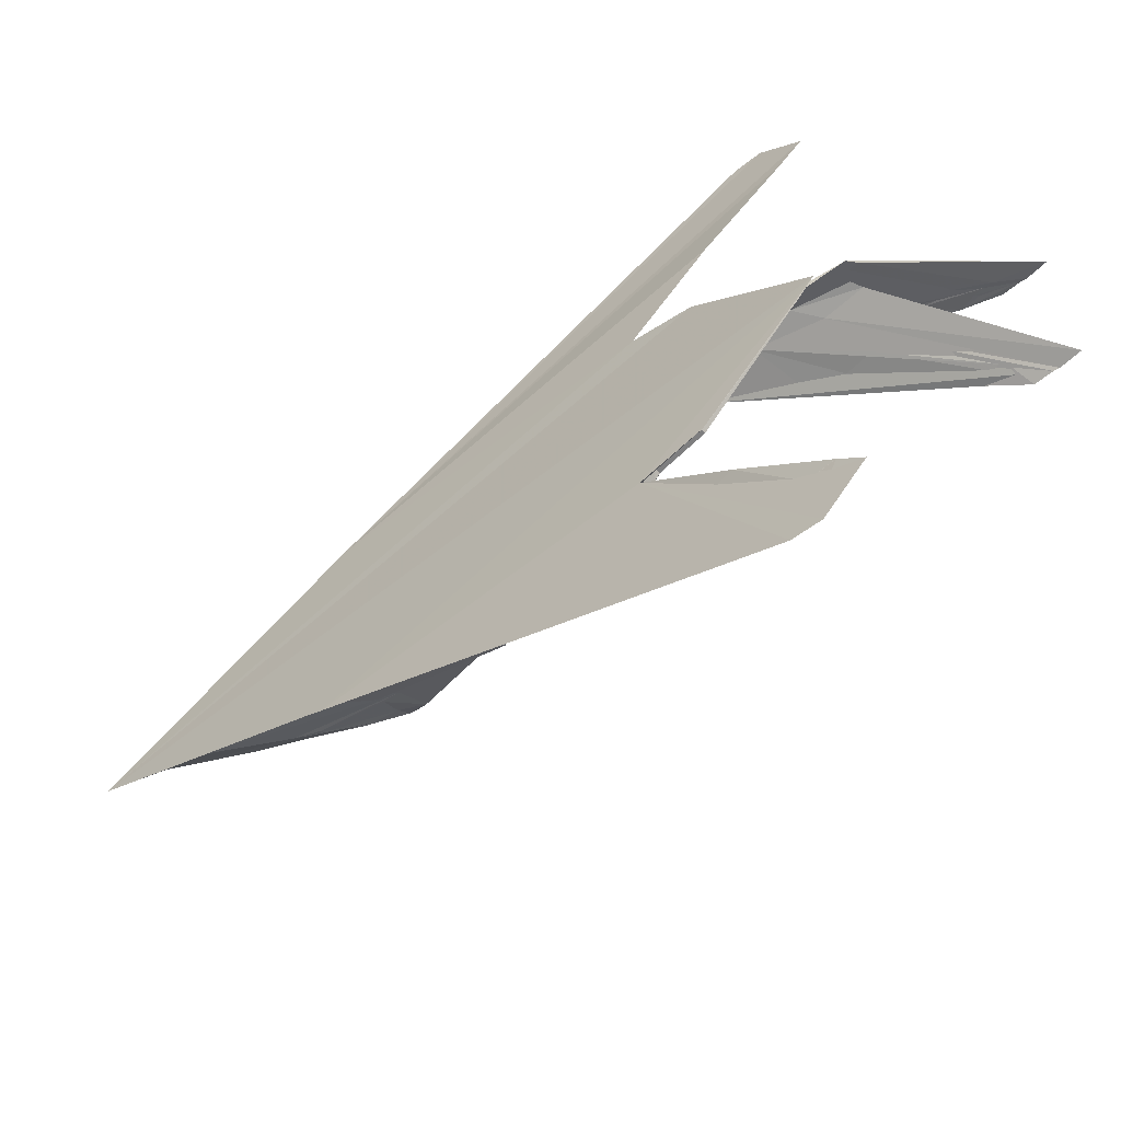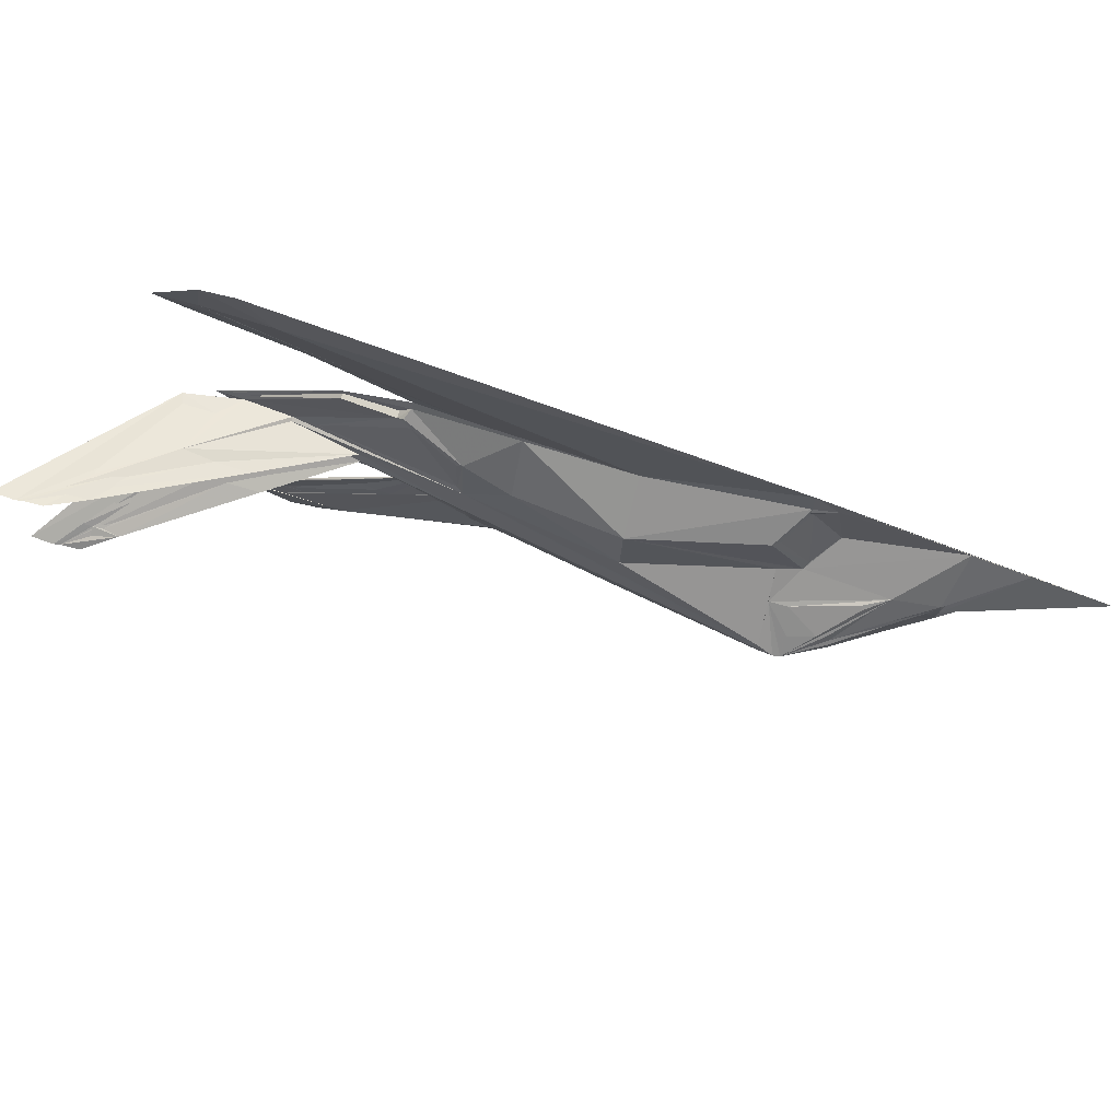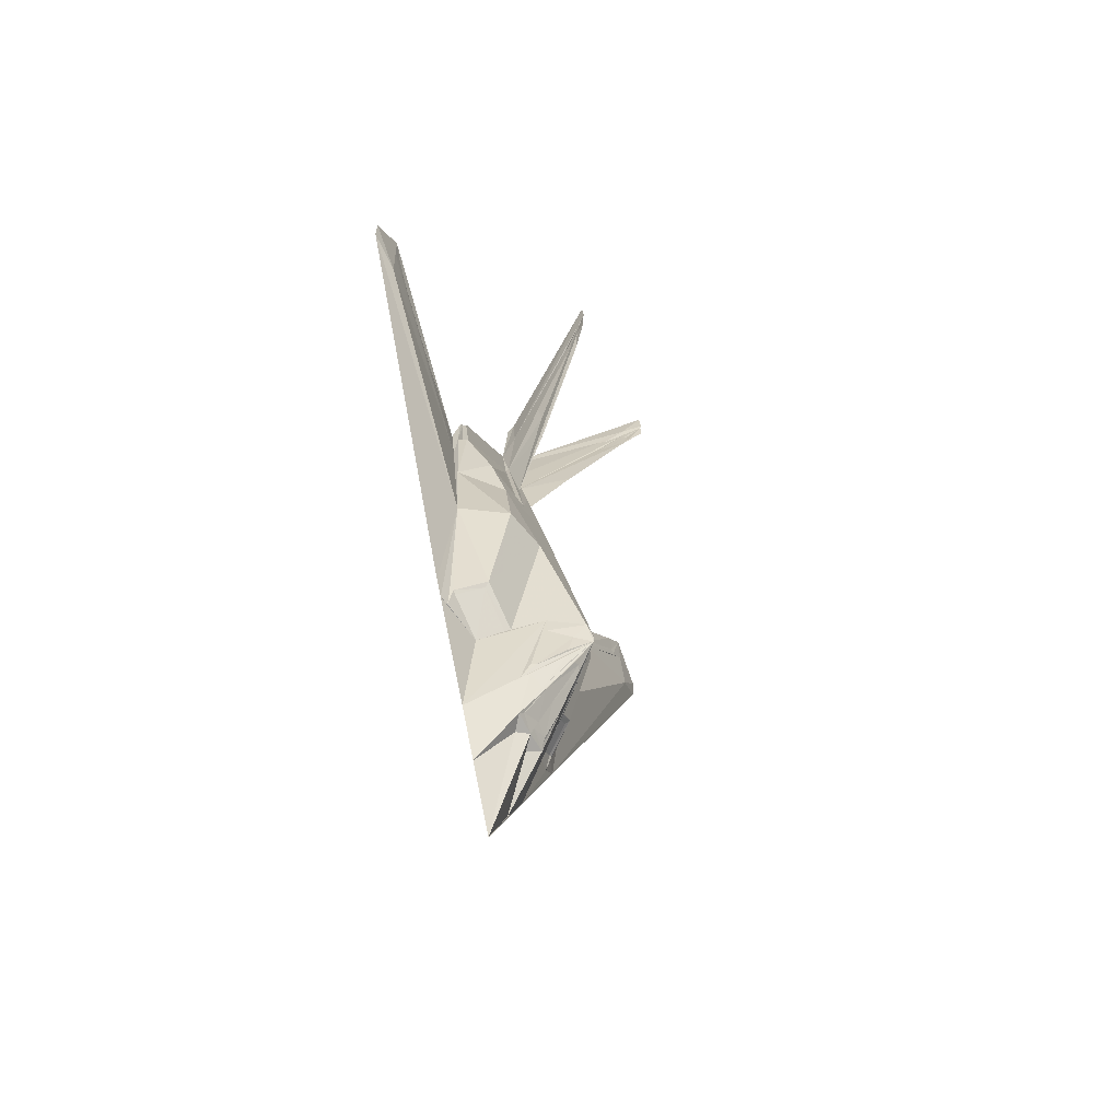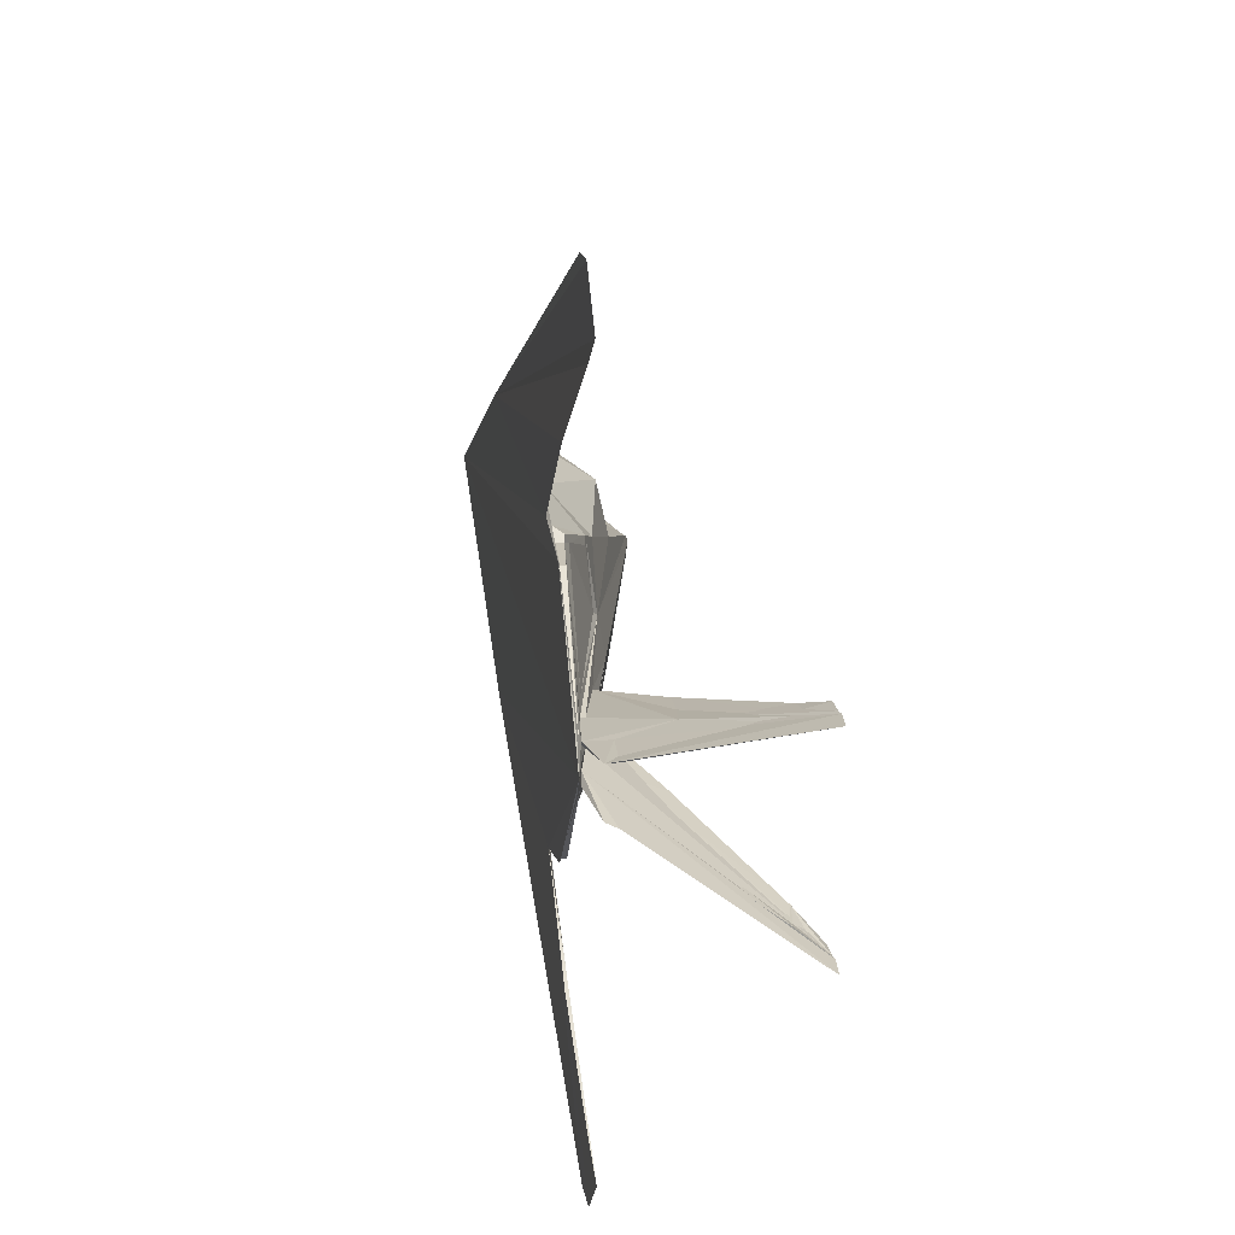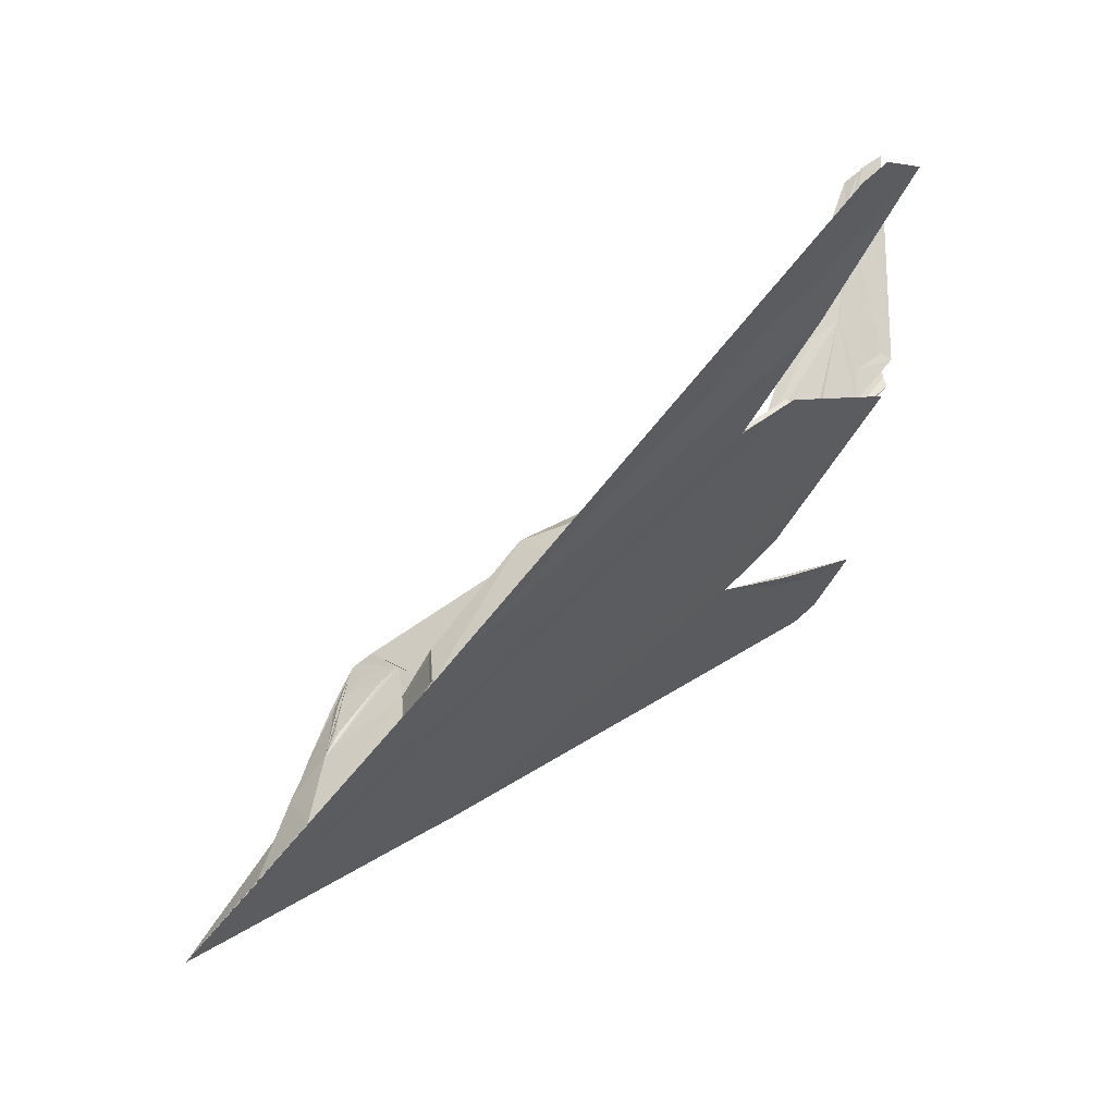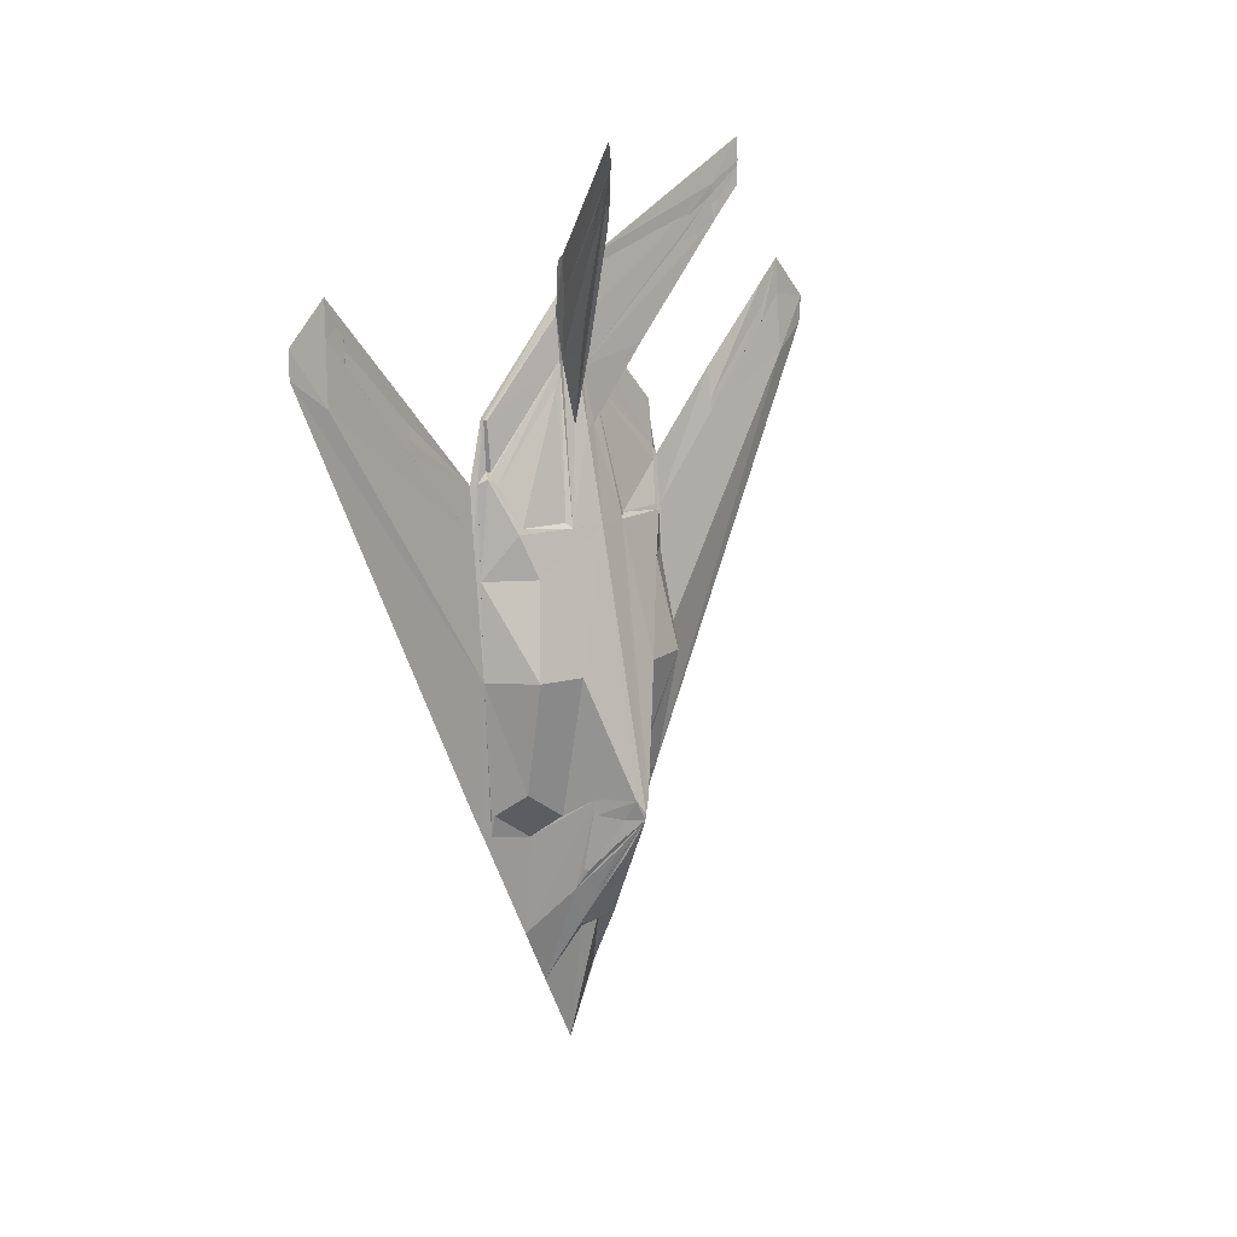
<metadata>
{"format":"obj","ext":"obj","renderer":"f3d","projection":"perspective","resolution":1024,"background":"white","views":[{"elev":-59.8,"azim":-50.6,"up":"+Y"},{"elev":78.1,"azim":103.7,"up":"+Y"},{"elev":-61.7,"azim":26.1,"up":"+Z"},{"elev":19.1,"azim":-8.6,"up":"+Y"},{"elev":59.2,"azim":-133.0,"up":"+Y"},{"elev":13.5,"azim":44.7,"up":"+Z"}]}
</metadata>
<code>
v 0.02788 0.3403 0.1016
v 0.06943 0.3514 0.1714
v 0.07599 0.3394 0.215
v 0.05867 0.3646 0.1634
v 0.06899 0.377 0.1701
v 0.02794 0.377 0.025
v 0.101 0.3447 0.3165
v 0.1363 0.3675 0.3166
v 0.102 0.3257 0.4479
v 0.06965 0.3275 0.2951
v 0.0752 0.3278 0.3173
v 0.03312 0.2623 0.3011
v 0.0304 0.2649 0.2789
v 0.03596 0.2643 0.3021
v 0.02781 0.3129 0.1598
v 0.0436 0.2455 0.4461
v 0.03932 0.3103 0.2699
v 0.03592 0.2681 0.2992
v 0.02767 0.2552 0.2809
v 0.03677 0.2493 0.5473
v 0.03096 0.2521 0.6437
v 0.02727 0.2604 0.7073
v 0.02722 0.2453 0.6428
v 0.0316 0.2629 0.6552
v 0.02822 0.2633 0.7053
v 0.03947 0.2581 0.6486
v 0.03836 0.263 0.6553
v 0.03304 0.2634 0.7054
v 0.1359 0.3849 0.3164
v 0.1008 0.4074 0.3168
v 0.07538 0.4253 0.3174
v 0.06983 0.425 0.2951
v 0.03675 0.4881 0.3019
v 0.03026 0.4878 0.2787
v 0.03382 0.491 0.3009
v 0.03982 0.4425 0.2696
v 0.06399 0.4287 0.2912
v 0.02812 0.4974 0.2814
v 0.02773 0.5082 0.3016
v 0.0359 0.4842 0.299
v 0.0284 0.4402 0.1595
v 0.0437 0.5071 0.4465
v 0.03263 0.5083 0.5911
v 0.02732 0.5068 0.6431
v 0.02792 0.492 0.707
v 0.02898 0.4891 0.7051
v 0.03131 0.5001 0.6442
v 0.03234 0.4896 0.6549
v 0.0391 0.4897 0.655
v 0.04002 0.4945 0.6492
v 0.06951 0.4016 0.1718
v 0.02752 0.4126 0.1018
v 0.05824 0.3887 0.1632
v 0.06393 0.3245 0.2912
v 0.02766 0.2448 0.3013
v 0.03257 0.2439 0.5907
v 0.1021 0.4271 0.4479
v 0.07563 0.4137 0.2152
v 0.03701 0.5031 0.5478
v 0.0338 0.4892 0.7051
v 0.025 0.377 0.8306
v 0.06283 0.2773 0.5936
v 0.07456 0.2934 0.5483
v 0.03564 0.3594 0.7566
v 0.07228 0.3411 0.5931
v 0.03947 0.3595 0.7566
v 0.137 0.377 0.3175
v 0.07842 0.377 0.5928
v 0.05356 0.363 0.6921
v 0.05721 0.377 0.6901
v 0.04409 0.377 0.7478
v 0.04136 0.3672 0.7479
v 0.03307 0.377 0.7902
v 0.07445 0.4594 0.5486
v 0.0631 0.4751 0.5936
v 0.03987 0.3923 0.7563
v 0.072 0.4115 0.5934
v 0.03598 0.3932 0.7563
v 0.05405 0.3891 0.6918
v 0.04103 0.3855 0.7477
v 0.03196 0.3858 0.7891
v 0.03231 0.3665 0.7893
v 0.09015 0.3447 0.2372
v 0.1175 0.3609 0.2702
v 0.123 0.3632 0.2943
v 0.1401 0.377 0.3021
v 0.1392 0.377 0.2953
v 0.08636 0.3417 0.2382
v 0.1011 0.3464 0.2991
v 0.0845 0.3445 0.2247
v 0.1156 0.3627 0.2624
v 0.1175 0.3676 0.2585
v 0.07754 0.377 0.1857
v 0.07596 0.3584 0.183
v 0.07221 0.3563 0.1771
v 0.09299 0.3609 0.212
v 0.1204 0.3705 0.2575
v 0.1222 0.377 0.2614
v 0.0728 0.377 0.1769
v 0.08998 0.4083 0.2376
v 0.08605 0.4112 0.2385
v 0.101 0.4063 0.2995
v 0.1236 0.3893 0.2941
v 0.1179 0.3918 0.2699
v 0.1161 0.3898 0.2621
v 0.0843 0.4081 0.225
v 0.1172 0.3849 0.2584
v 0.0763 0.3941 0.1826
v 0.09342 0.3917 0.2117
v 0.09142 0.3946 0.2127
v 0.07243 0.3968 0.1767
v 0.1202 0.3821 0.2574
v 0.09113 0.3579 0.213
v 0.03038 0.3598 0.8009
v 0.02644 0.3579 0.8105
v 0.02841 0.3589 0.8057
v 0.03074 0.3926 0.8006
v 0.02874 0.3936 0.8054
v 0.02677 0.3946 0.8102
v 0.09271 0.377 0.2119
v 0.09125 0.2773 0.4482
v 0.06628 0.2824 0.3264
v 0.06149 0.2842 0.3196
v 0.09156 0.4751 0.4482
v 0.06676 0.4706 0.3265
v 0.06204 0.4685 0.3197
v 0.09587 0.4151 0.8078
v 0.09723 0.4119 0.775
v 0.1559 0.4501 0.9209
v 0.156 0.449 0.9103
v 0.1601 0.4489 0.8949
v 0.1768 0.4621 0.9287
v 0.1558 0.4492 0.9296
v 0.09168 0.4191 0.8366
v 0.03883 0.3971 0.8546
v 0.04836 0.4003 0.8615
v 0.05068 0.4009 0.8209
v 0.1776 0.4624 0.9528
v 0.1767 0.4623 0.947
v 0.1754 0.4625 0.975
v 0.1598 0.3032 0.8944
v 0.09753 0.3405 0.7747
v 0.1769 0.2896 0.9468
v 0.1757 0.2889 0.9748
v 0.1778 0.2896 0.9526
v 0.0386 0.3547 0.855
v 0.09538 0.3369 0.8075
v 0.09129 0.3333 0.8365
v 0.1558 0.3023 0.9098
v 0.1557 0.3015 0.9204
v 0.1771 0.2894 0.9285
v 0.04824 0.352 0.861
v 0.1556 0.3025 0.9291
v 0.05058 0.3517 0.8205
v 0.06749 0.3363 0.5989
v 0.06168 0.2831 0.5994
v 0.04419 0.2668 0.6428
v 0.03988 0.3506 0.7316
v 0.06798 0.4164 0.5991
v 0.03994 0.4017 0.7321
v 0.06219 0.4693 0.5995
v 0.04412 0.4858 0.6426
v 0.03569 0.7262 0.7665
v 0.04147 0.6884 0.738
v 0.03634 0.7275 0.7954
v 0.03572 0.6854 0.8393
v 0.03701 0.687 0.8007
v 0.0342 0.5864 0.683
v 0.03305 0.5875 0.6974
v 0.02795 0.5858 0.7292
v 0.03675 0.6636 0.7739
v 0.03565 0.6627 0.7874
v 0.03442 0.663 0.8154
v 0.03319 0.08886 0.8151
v 0.0278 0.1661 0.7295
v 0.0348 0.02569 0.7666
v 0.03548 0.025 0.7955
v 0.04016 0.06409 0.7373
v 0.03529 0.06694 0.8385
v 0.03403 0.1657 0.6832
v 0.03553 0.08849 0.7737
v 0.03296 0.1649 0.6976
v 0.0344 0.08955 0.7872
v 0.03664 0.0656 0.8
f 1 2 3
f 4 5 2
f 1 4 2
f 6 5 4
f 7 8 9
f 10 7 11
f 12 13 14
f 15 3 7
f 13 12 16
f 17 14 18
f 17 13 19
f 16 20 21
f 22 23 21
f 24 25 21
f 26 27 24
f 24 27 28
f 29 30 31
f 31 30 32
f 33 34 35
f 36 37 32
f 34 38 39
f 40 36 34
f 34 36 41
f 42 43 44
f 44 45 46
f 47 46 48
f 49 50 47
f 49 48 46
f 51 52 41
f 51 5 53
f 51 53 52
f 5 6 52
f 3 15 1
f 4 1 6
f 9 11 7
f 7 10 54
f 7 54 17
f 7 17 15
f 16 55 19
f 16 19 13
f 14 13 17
f 19 15 17
f 21 23 56
f 21 56 16
f 21 25 22
f 24 21 26
f 28 25 24
f 31 57 29
f 32 30 58
f 32 58 41
f 32 41 36
f 39 42 35
f 39 35 34
f 34 33 40
f 41 38 34
f 44 47 59
f 44 59 42
f 46 47 44
f 47 48 49
f 46 60 49
f 41 58 51
f 52 53 5
f 23 22 61
f 62 20 63
f 20 62 26
f 64 65 66
f 8 67 68
f 65 69 66
f 65 68 70
f 69 70 71
f 72 71 73
f 74 59 75
f 75 59 47
f 76 77 78
f 74 75 77
f 76 79 77
f 68 77 79
f 70 79 80
f 71 80 81
f 41 52 6
f 61 6 1
f 61 1 15
f 61 15 19
f 61 19 55
f 61 55 23
f 26 21 20
f 68 65 62
f 68 62 63
f 68 63 9
f 68 9 8
f 70 69 65
f 71 72 69
f 73 82 72
f 47 50 75
f 77 68 67
f 77 67 29
f 77 29 57
f 77 57 74
f 79 70 68
f 80 71 70
f 81 73 71
f 6 61 45
f 6 45 44
f 6 44 39
f 6 39 38
f 6 38 41
f 83 84 85
f 8 86 67
f 87 86 8
f 83 3 87
f 85 84 87
f 83 88 3
f 88 89 7
f 90 91 87
f 91 92 87
f 93 94 95
f 96 97 87
f 95 94 96
f 97 98 87
f 5 99 95
f 100 101 102
f 67 86 29
f 103 102 30
f 58 100 104
f 87 104 103
f 58 101 100
f 102 101 58
f 105 106 58
f 87 107 105
f 108 93 99
f 109 110 107
f 111 51 110
f 87 98 112
f 99 5 51
f 85 89 88
f 85 88 83
f 8 7 89
f 8 89 85
f 8 85 87
f 87 84 83
f 7 3 88
f 87 3 90
f 95 99 93
f 87 92 113
f 87 113 96
f 96 113 2
f 96 2 95
f 95 2 5
f 102 103 104
f 102 104 100
f 30 29 86
f 30 86 87
f 30 87 103
f 104 87 58
f 58 30 102
f 58 87 105
f 99 111 108
f 107 87 112
f 107 112 109
f 110 109 108
f 110 108 111
f 51 111 99
f 28 27 64
f 25 28 114
f 115 22 25
f 82 73 61
f 114 82 61
f 116 114 61
f 115 116 61
f 49 60 117
f 60 46 118
f 45 119 118
f 61 73 81
f 61 81 117
f 61 117 118
f 61 118 119
f 22 115 61
f 61 119 45
f 64 114 28
f 114 116 25
f 25 116 115
f 117 78 49
f 118 117 60
f 118 46 45
f 113 92 91
f 96 120 98
f 2 113 90
f 93 120 96
f 107 110 106
f 120 109 112
f 110 51 58
f 120 93 108
f 91 90 113
f 98 97 96
f 90 3 2
f 96 94 93
f 106 105 107
f 112 98 120
f 58 106 110
f 108 109 120
f 121 9 63
f 10 11 9
f 20 121 63
f 16 121 20
f 122 121 16
f 123 122 14
f 10 122 123
f 74 57 124
f 32 125 124
f 74 124 59
f 59 124 42
f 125 33 35
f 125 126 40
f 125 32 37
f 9 121 122
f 9 122 10
f 16 12 14
f 16 14 122
f 14 18 123
f 123 54 10
f 124 57 31
f 124 31 32
f 35 42 124
f 35 124 125
f 40 33 125
f 37 126 125
f 127 128 79
f 129 127 130
f 130 131 128
f 132 131 130
f 133 129 134
f 135 136 137
f 133 139 138
f 140 133 138
f 131 139 80
f 80 139 138
f 140 135 136
f 81 135 117
f 131 132 139
f 79 76 134
f 79 134 127
f 127 134 129
f 128 127 130
f 130 139 129
f 130 139 132
f 134 76 78
f 134 78 117
f 134 117 137
f 134 137 133
f 137 117 135
f 139 133 129
f 133 137 136
f 133 140 136
f 80 79 128
f 80 128 131
f 138 81 80
f 135 81 138
f 135 140 138
f 141 69 142
f 143 72 82
f 144 145 82
f 114 146 82
f 147 148 66
f 149 150 148
f 141 147 149
f 151 143 150
f 114 64 66
f 152 146 114
f 145 150 153
f 144 152 154
f 143 151 141
f 69 72 143
f 69 141 143
f 82 143 145
f 82 146 152
f 82 152 144
f 66 69 142
f 66 142 147
f 148 147 149
f 147 141 142
f 150 141 149
f 150 141 151
f 66 150 148
f 66 150 153
f 66 153 154
f 66 154 114
f 114 154 152
f 150 145 143
f 154 153 145
f 154 145 144
f 155 65 64
f 156 62 65
f 26 62 156
f 157 158 64
f 77 159 160
f 75 161 159
f 75 50 162
f 162 50 49
f 64 158 155
f 65 155 156
f 156 157 26
f 64 27 26
f 64 26 157
f 160 78 77
f 159 77 75
f 162 161 75
f 49 78 160
f 49 160 162
f 156 155 158
f 159 161 162
f 123 18 17
f 37 36 40
f 158 157 156
f 162 160 159
f 17 54 123
f 40 126 37
f 39 163 164
f 164 163 165
f 165 166 167
f 168 169 170
f 168 171 172
f 169 172 173
f 171 167 166
f 167 171 168
f 165 163 39
f 164 42 39
f 167 164 165
f 170 44 43
f 170 43 168
f 172 169 168
f 173 170 169
f 166 173 172
f 166 172 171
f 168 43 42
f 168 42 164
f 168 164 167
f 39 44 170
f 39 170 173
f 39 173 166
f 39 166 165
f 174 23 175
f 176 55 16
f 177 176 178
f 179 177 178
f 180 56 23
f 181 180 182
f 183 182 175
f 181 183 174
f 178 16 56
f 23 55 176
f 23 176 177
f 23 177 179
f 23 174 179
f 16 178 176
f 178 184 179
f 23 182 175
f 23 182 180
f 182 183 181
f 175 183 174
f 174 179 184
f 174 184 181
f 56 180 181
f 56 181 184
f 56 184 178

</code>
